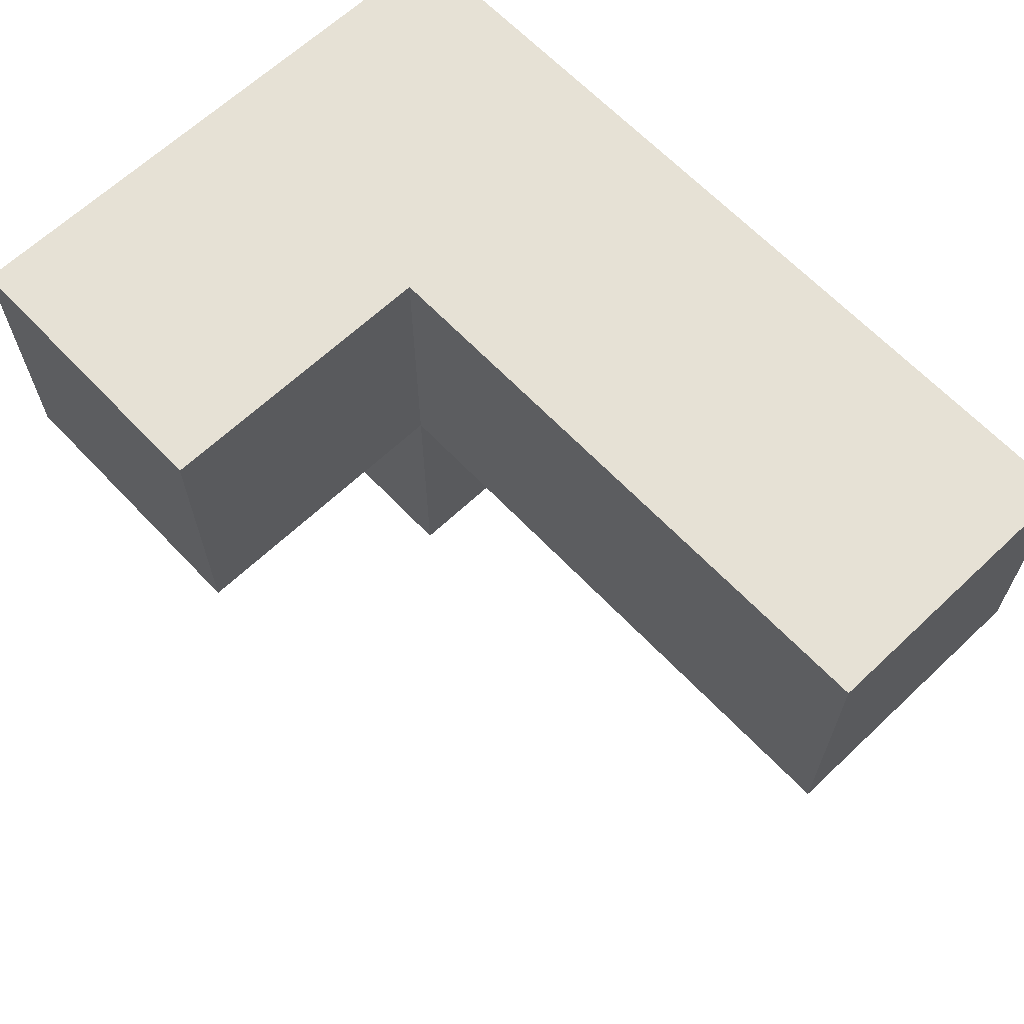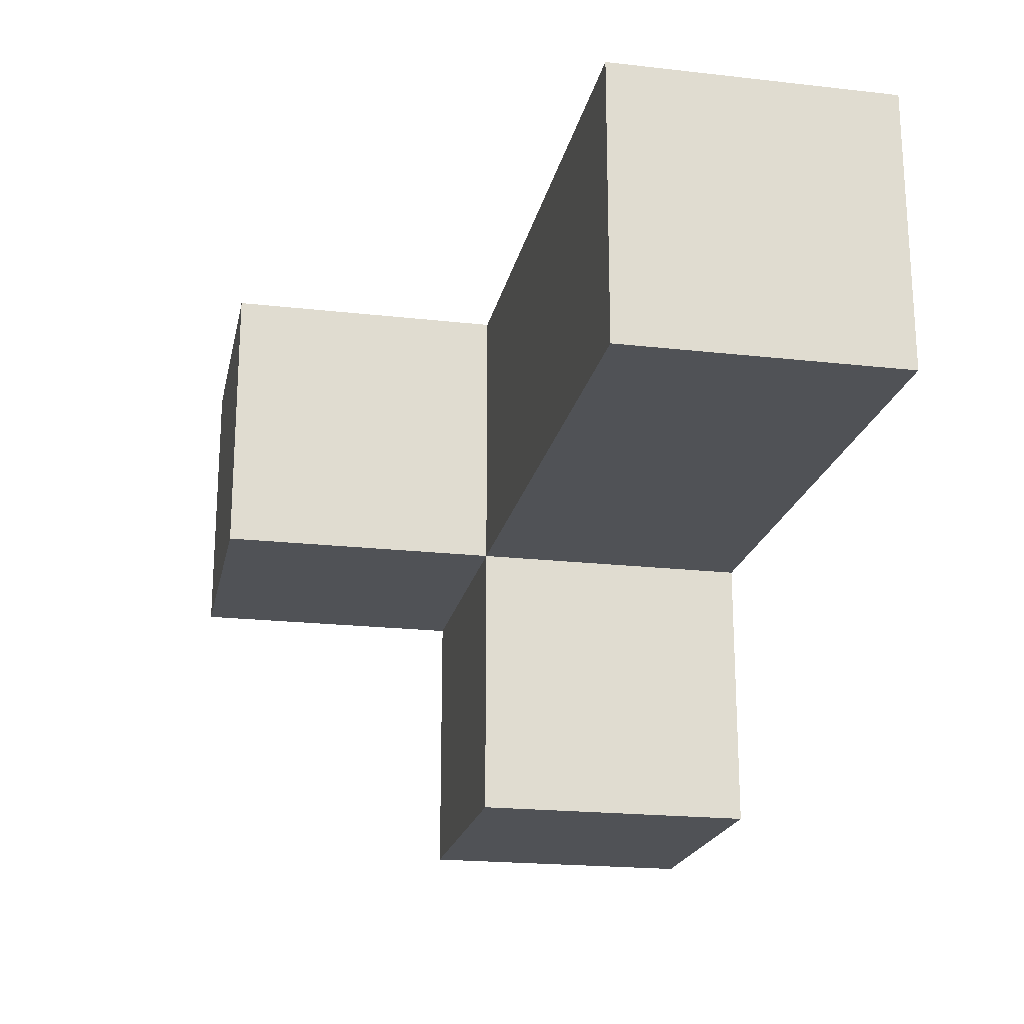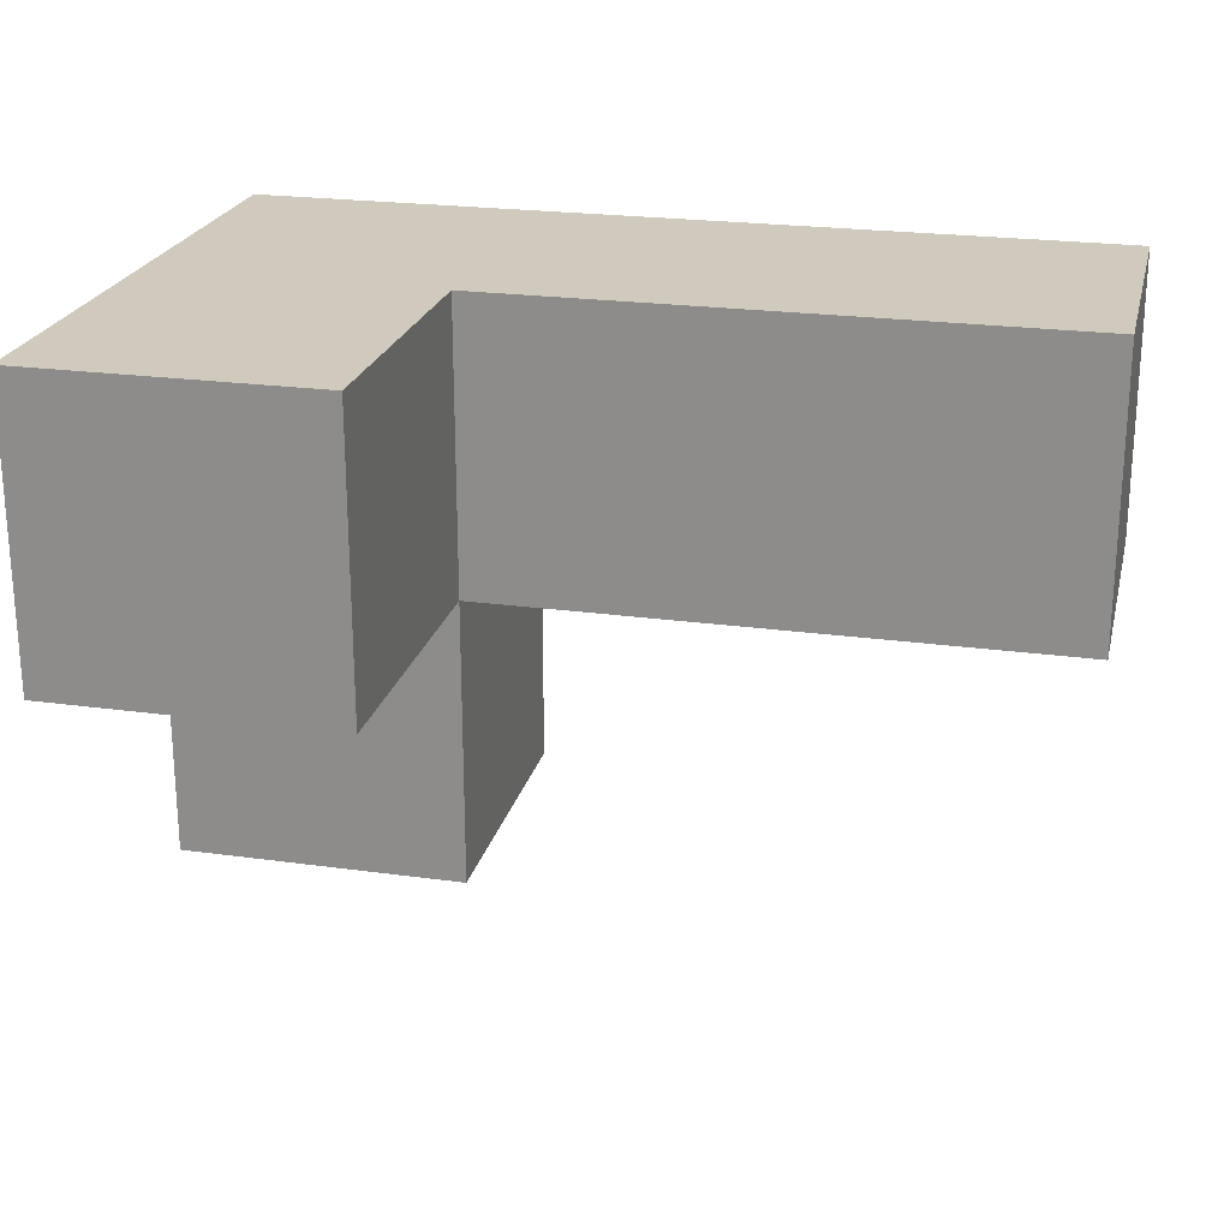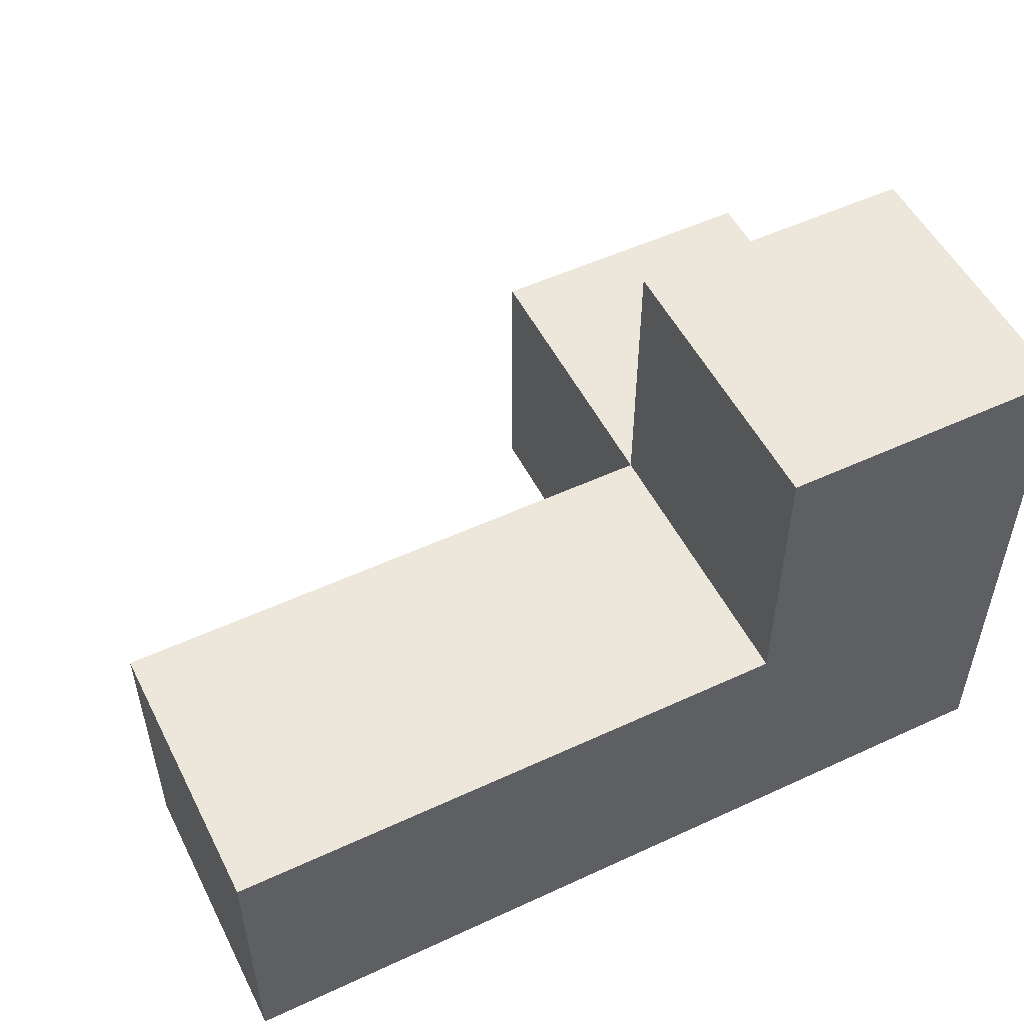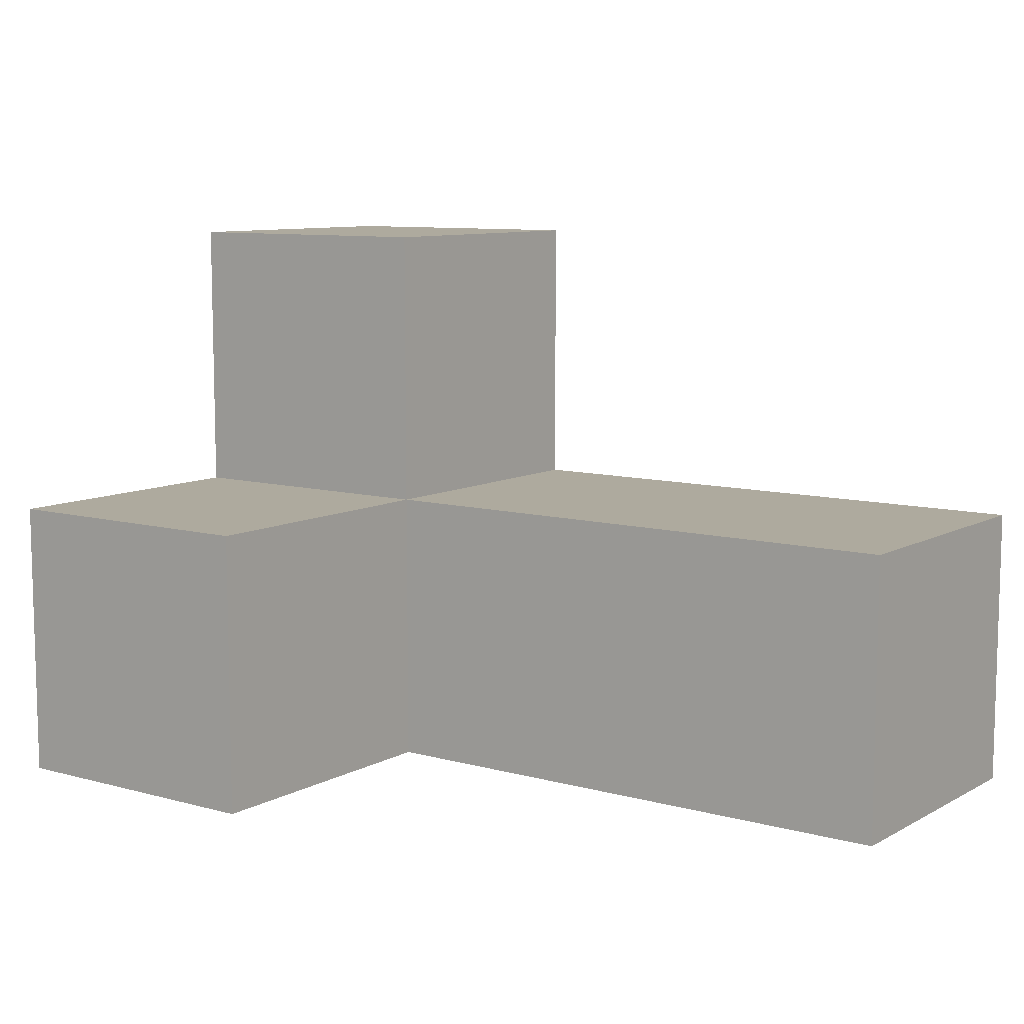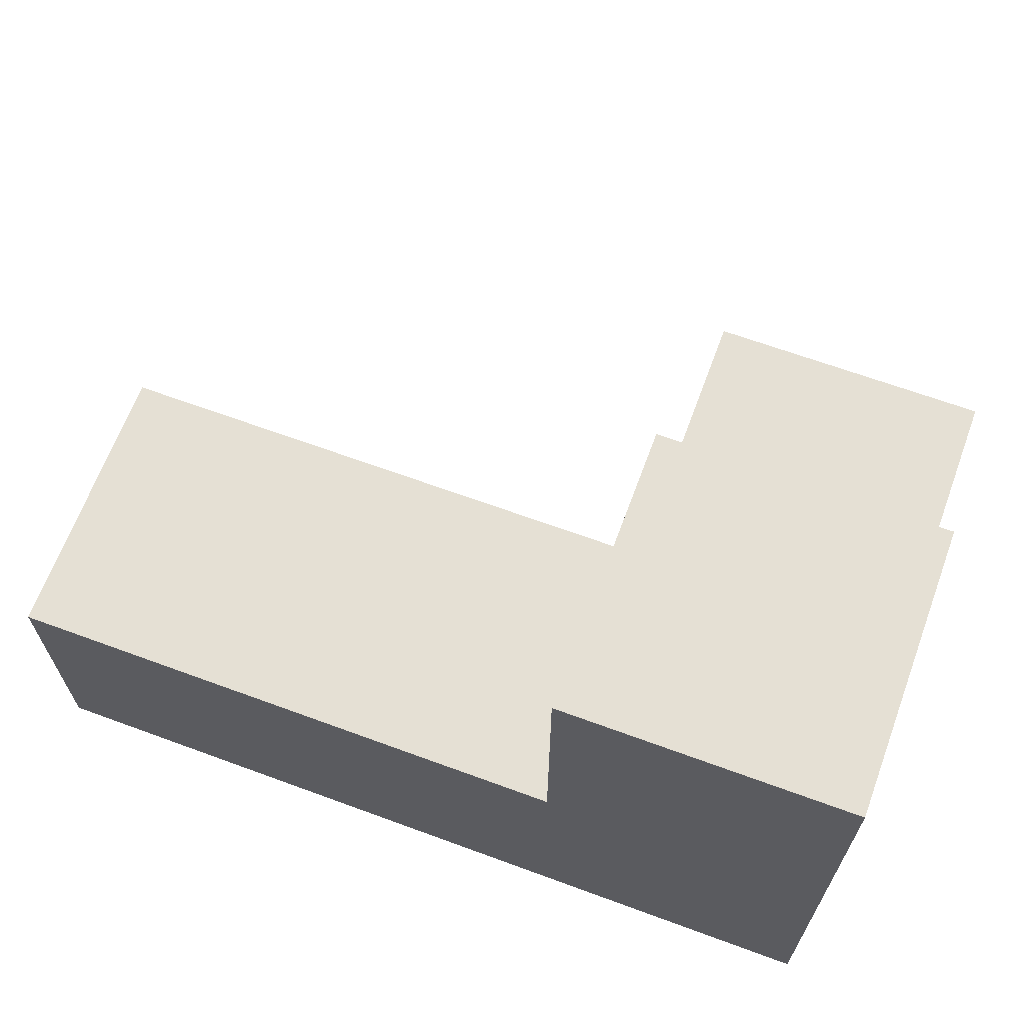
<metadata>
{"format":"obj","ext":"obj","renderer":"f3d","projection":"perspective","resolution":1024,"background":"white","views":[{"elev":64.7,"azim":-133.5,"up":"+Z"},{"elev":-20.6,"azim":-101.6,"up":"+Z"},{"elev":22.8,"azim":-166.7,"up":"+Z"},{"elev":52.5,"azim":-26.5,"up":"+Y"},{"elev":9.3,"azim":-144.1,"up":"+Y"},{"elev":65.7,"azim":20.3,"up":"+Y"}]}
</metadata>
<code>
v 3.988 1.998 3.993
v 2.008 1.008 3.002
v 2.998 1.998 3.993
v 2.998 1.008 2.013
v 3.988 1.008 2.013
v 1.018 1.008 3.002
v 2.008 1.998 3.993
v 3.988 1.998 3.002
v 1.018 1.998 3.993
v 2.998 1.008 3.993
v 2.998 1.998 3.002
v 2.998 2.987 3.993
v 3.988 1.008 3.993
v 3.988 2.987 3.993
v 2.008 1.008 3.993
v 3.988 1.998 2.013
v 2.008 1.998 3.002
v 2.998 1.008 3.002
v 2.998 1.998 2.013
v 1.018 1.998 3.002
v 2.998 2.987 3.002
v 3.988 1.008 3.002
v 1.018 1.008 3.993
v 3.988 2.987 3.002
f 2 6 17
f 20 17 6
f 23 15 9
f 7 9 15
f 6 2 23
f 15 23 2
f 17 20 7
f 9 7 20
f 20 6 9
f 23 9 6
f 18 2 11
f 17 11 2
f 15 10 7
f 3 7 10
f 2 18 15
f 10 15 18
f 11 17 3
f 7 3 17
f 10 13 3
f 1 3 13
f 18 22 10
f 13 10 22
f 22 8 13
f 1 13 8
f 8 11 24
f 21 24 11
f 3 1 12
f 14 12 1
f 24 21 14
f 12 14 21
f 21 11 12
f 3 12 11
f 8 24 1
f 14 1 24
f 5 4 16
f 19 16 4
f 4 5 18
f 22 18 5
f 16 19 8
f 11 8 19
f 19 4 11
f 18 11 4
f 5 16 22
f 8 22 16

</code>
